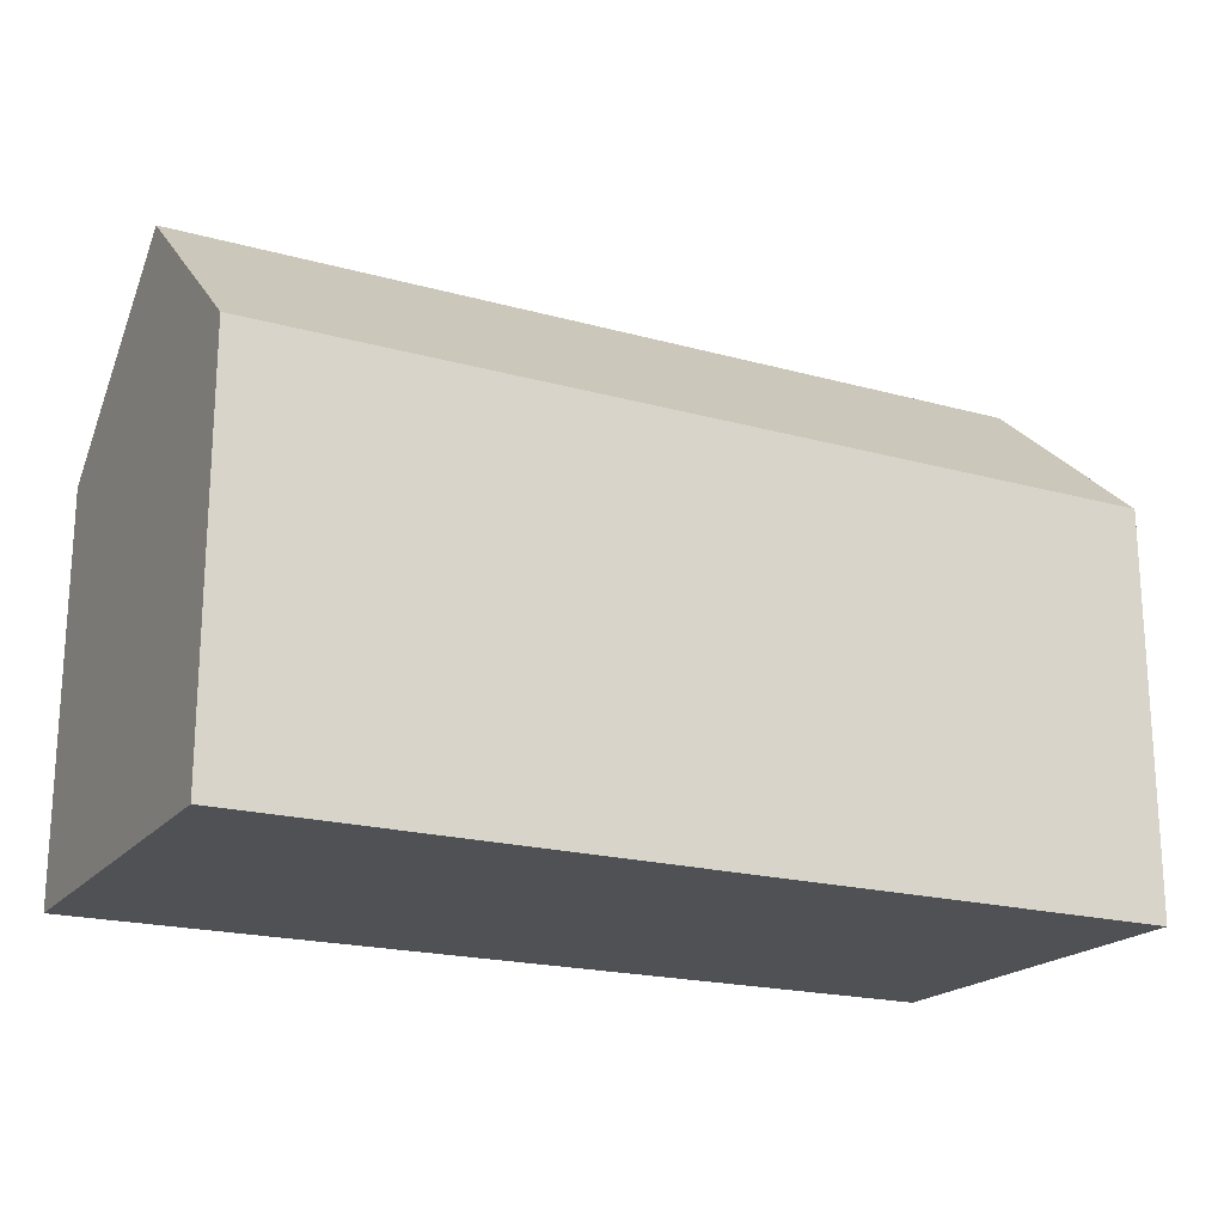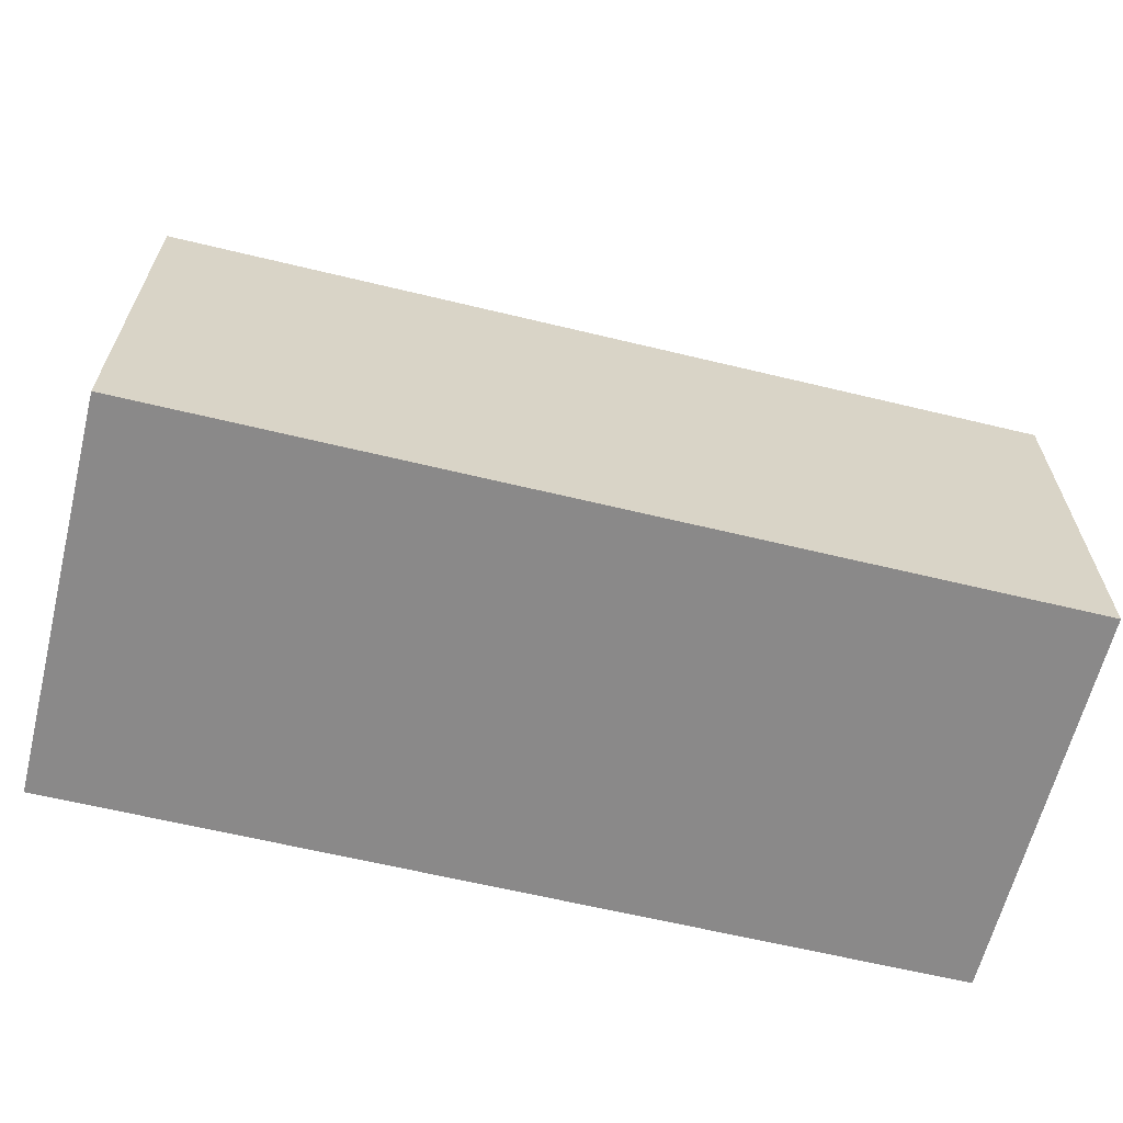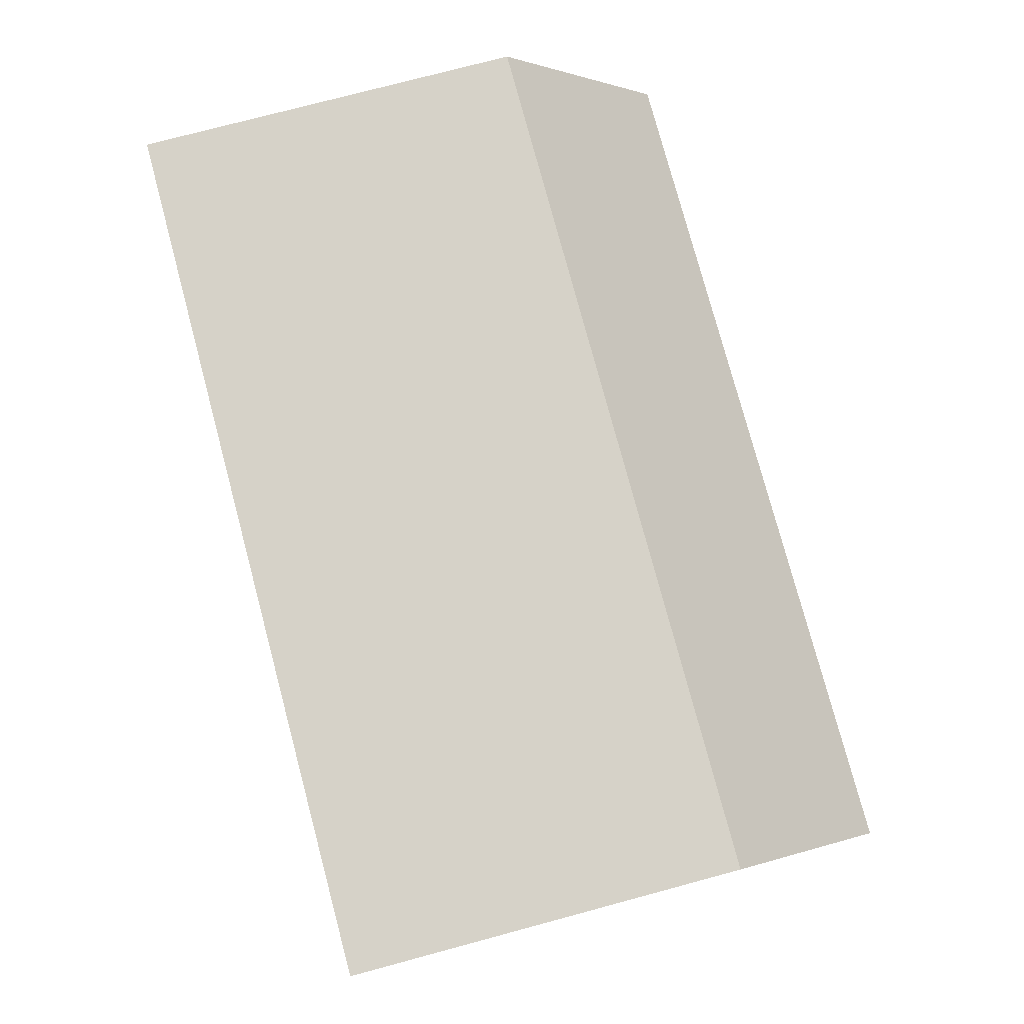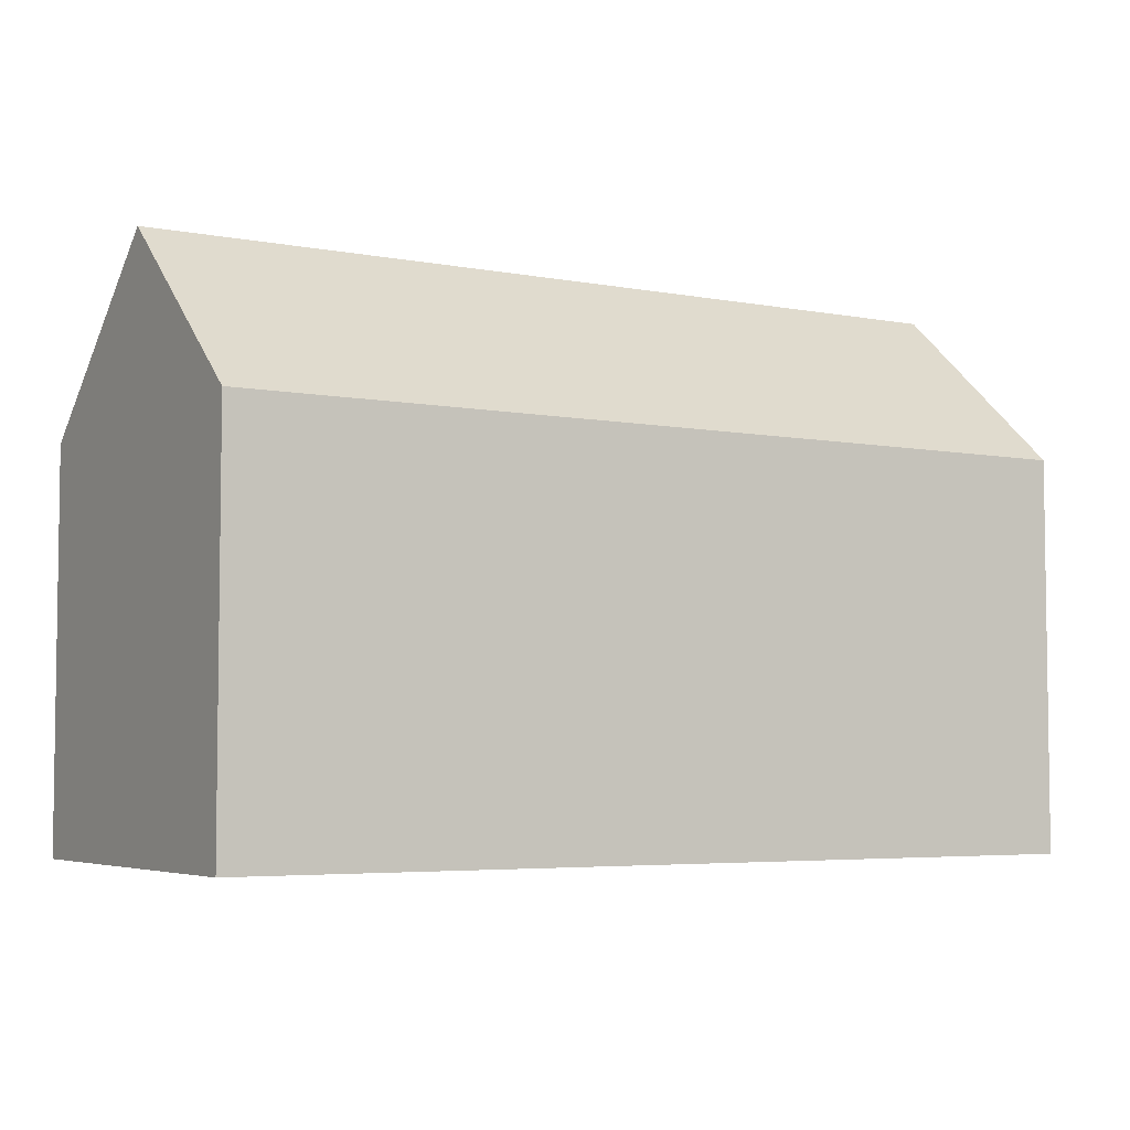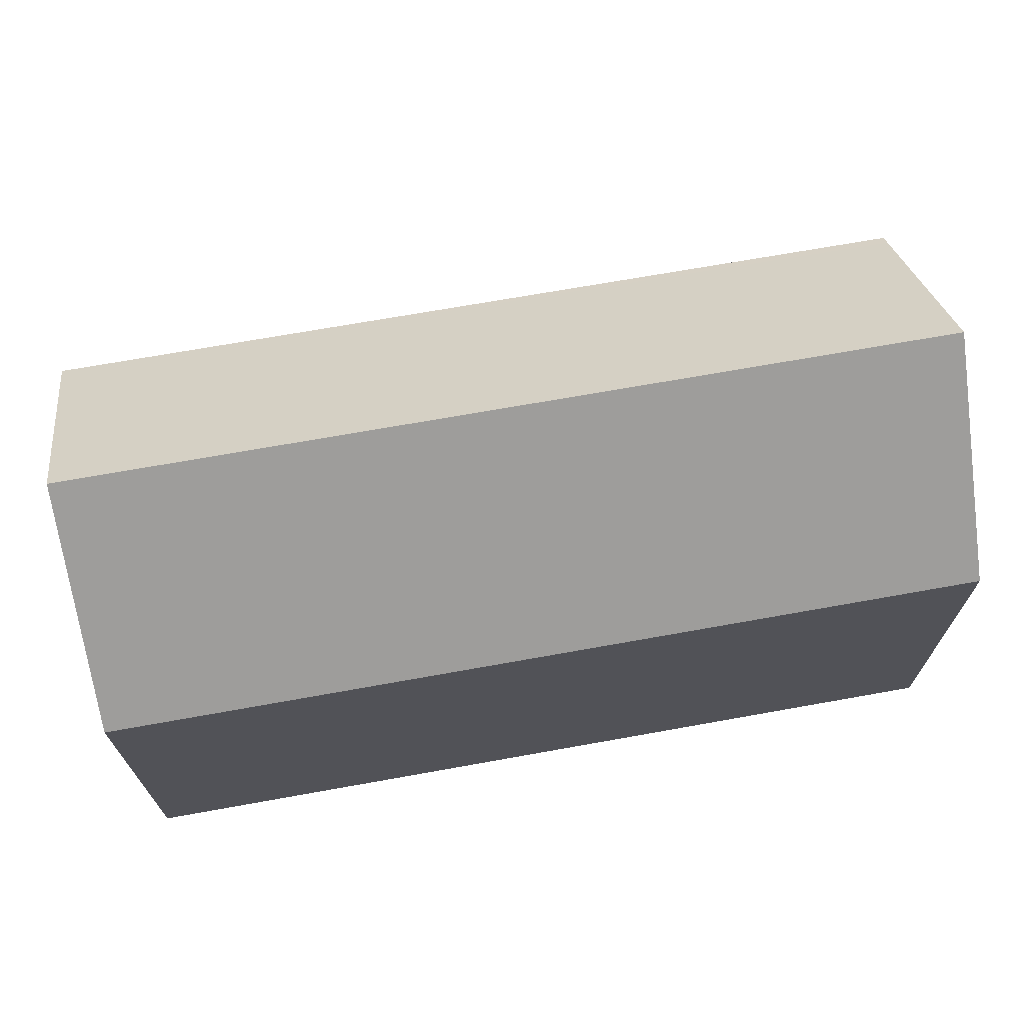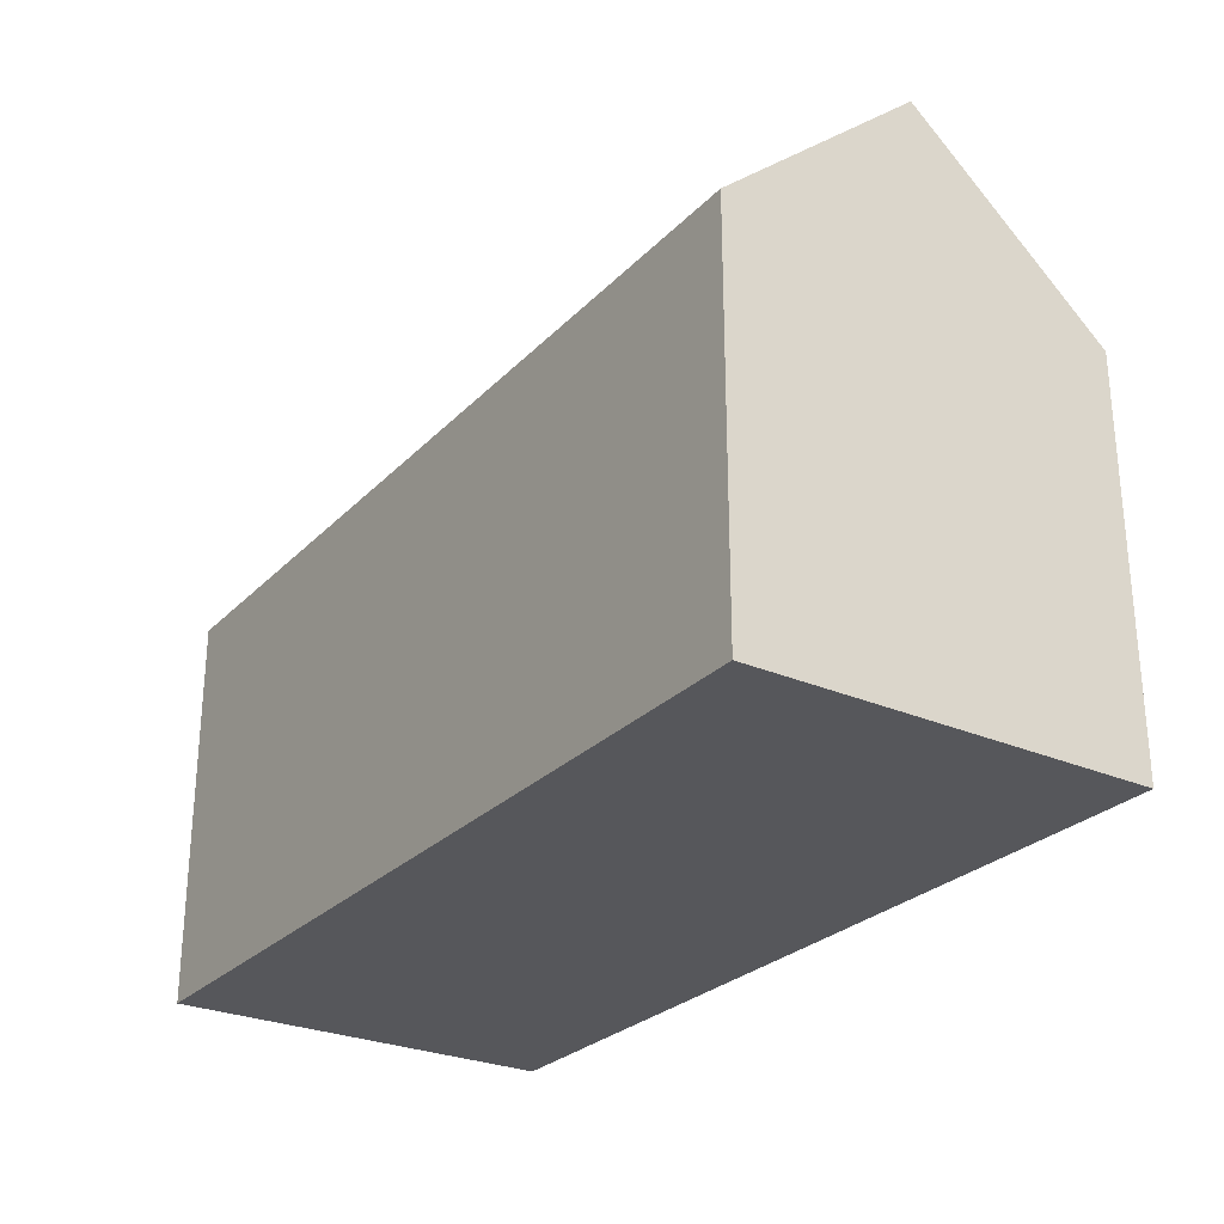
<metadata>
{"format":"obj","ext":"obj","renderer":"f3d","projection":"perspective","resolution":1024,"background":"white","views":[{"elev":-19.8,"azim":-25.0,"up":"+Y"},{"elev":-63.3,"azim":-11.6,"up":"+Y"},{"elev":75.9,"azim":75.0,"up":"+Z"},{"elev":-4.9,"azim":151.1,"up":"+Y"},{"elev":69.3,"azim":171.9,"up":"+Y"},{"elev":-27.2,"azim":-121.6,"up":"+Y"}]}
</metadata>
<code>
v  0.22 14.93 5.224
v  23.79 10.63 9.317
v  23.59 14.93 4.36
v  23.8 10.4 9.582
v  0.428 10.65 10.15
v  0.44 10.39 10.45
v  23.37 10.39 -0.864
v  0 10.39 6.364e-16
v  23.37 5.29e-17 -0.864
v  0 0 0
v  0.22 -3.199e-16 5.224
v  0.44 -6.399e-16 10.45
v  0.428 -6.215e-16 10.15
v  23.8 -5.867e-16 9.582
v  23.79 -5.705e-16 9.317
v  23.59 -2.67e-16 4.36
g defaultobject
f 1 2 3
f 2 1 4
f 4 1 5
f 4 5 6
f 7 1 3
f 1 7 8
f 9 8 7
f 8 9 10
f 10 1 8
f 1 10 5
f 5 10 6
f 6 10 11
f 6 11 12
f 12 11 13
f 6 14 4
f 14 6 12
f 2 7 3
f 7 2 4
f 7 4 14
f 7 14 15
f 7 15 16
f 7 16 9
f 13 14 12
f 14 13 11
f 14 11 10
f 14 10 15
f 15 10 9
f 15 9 16

</code>
